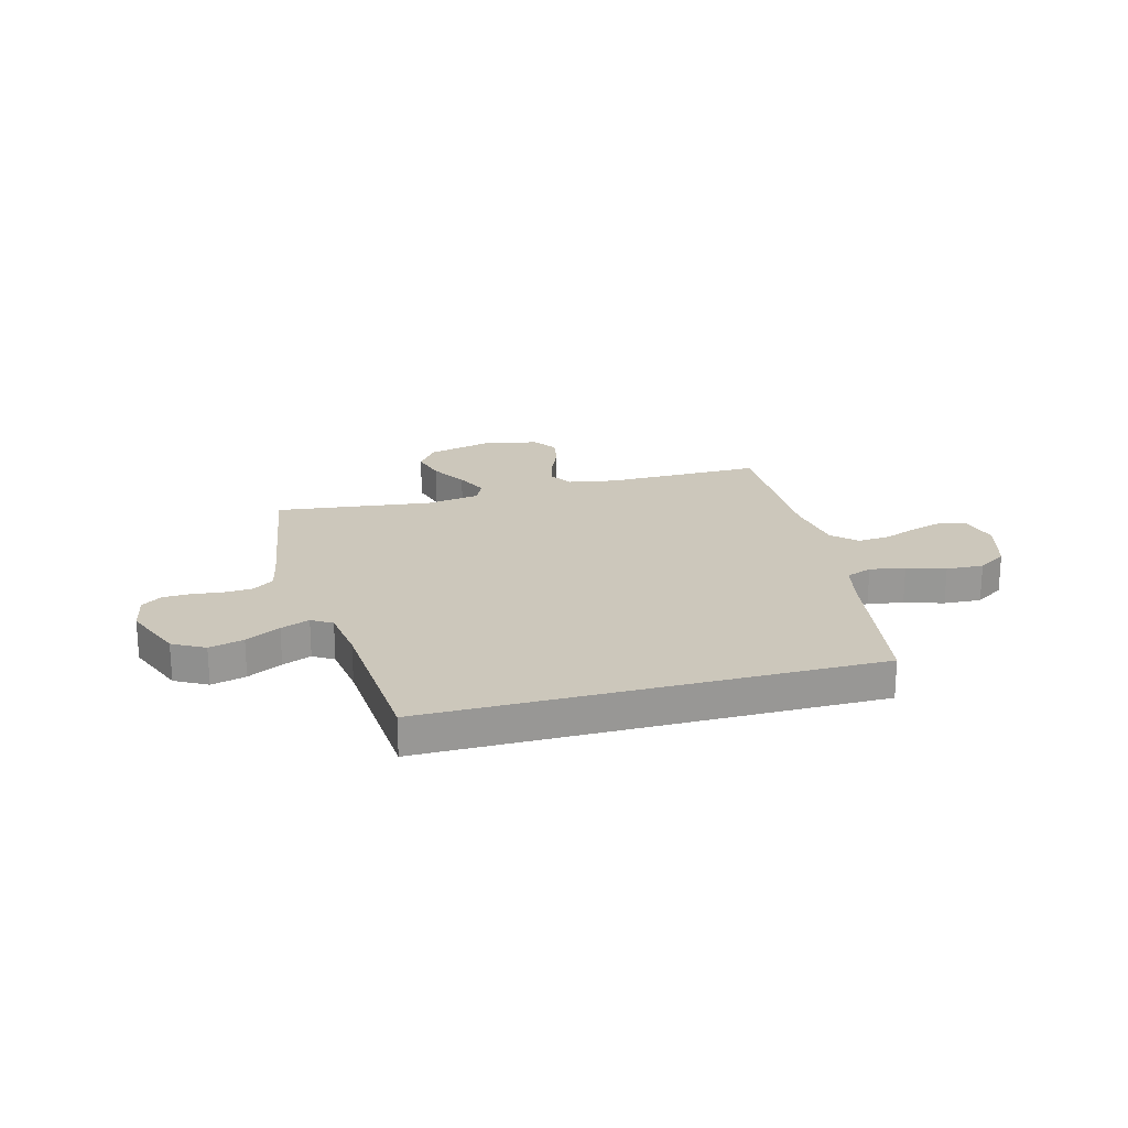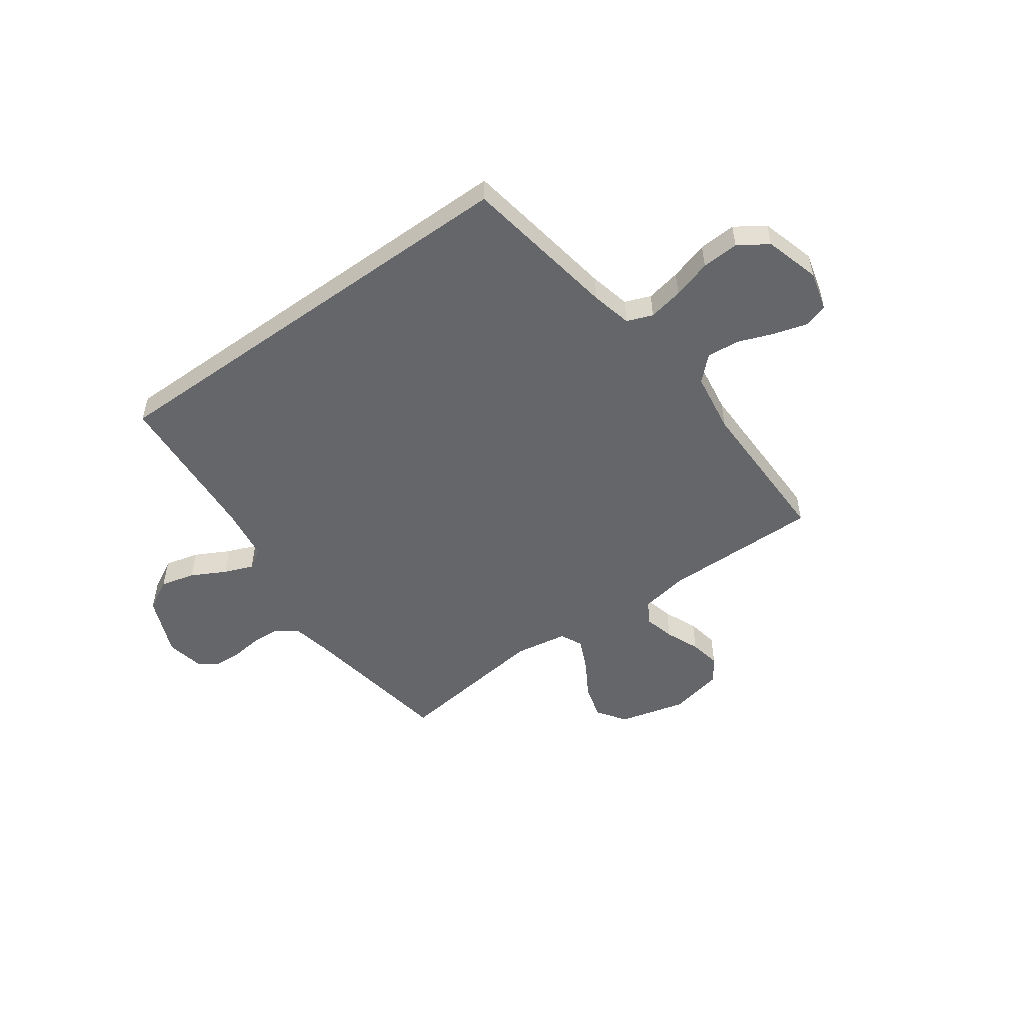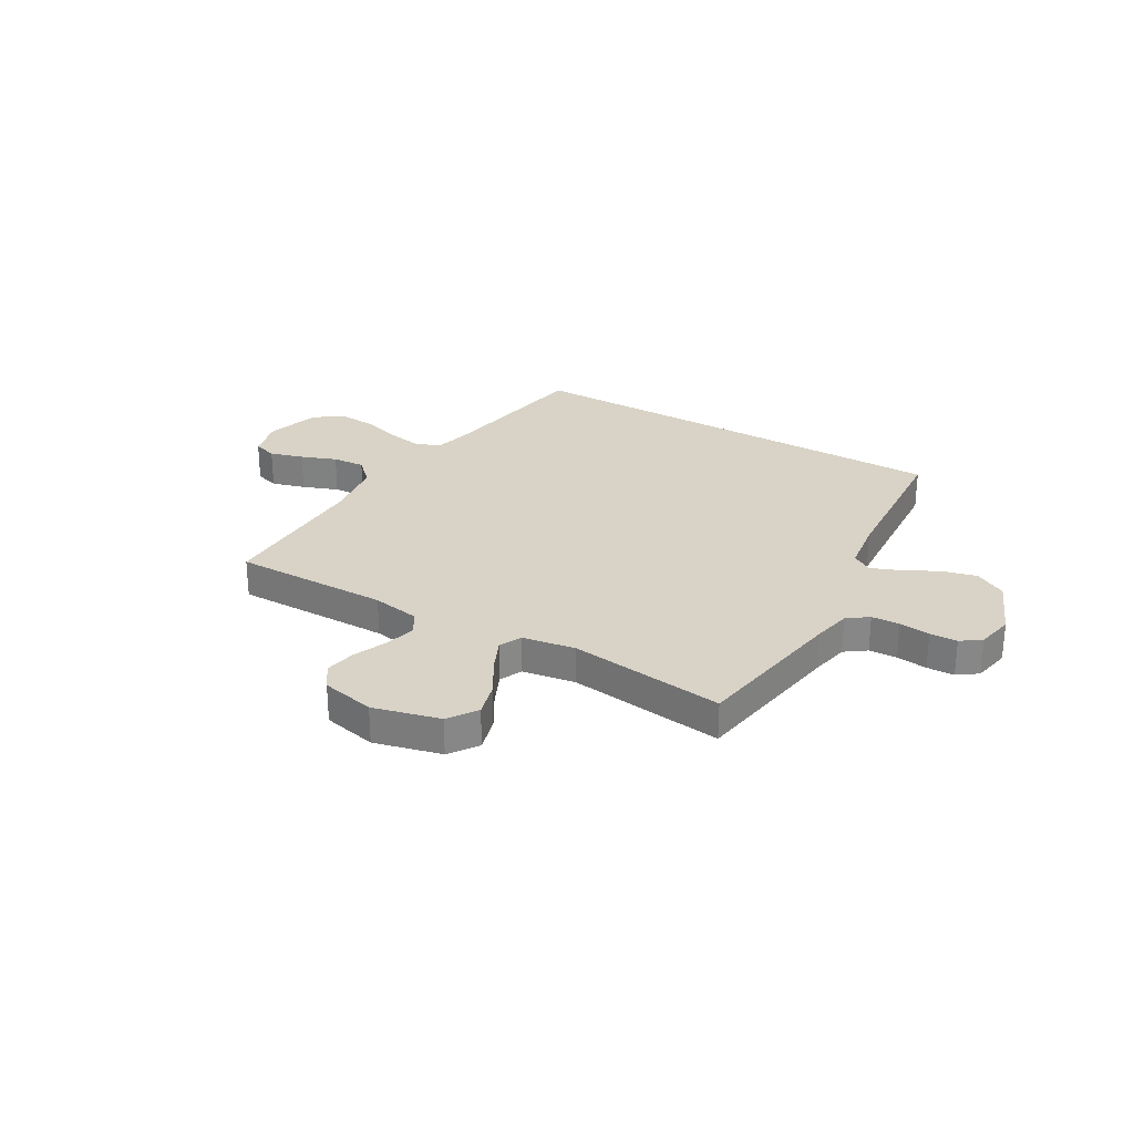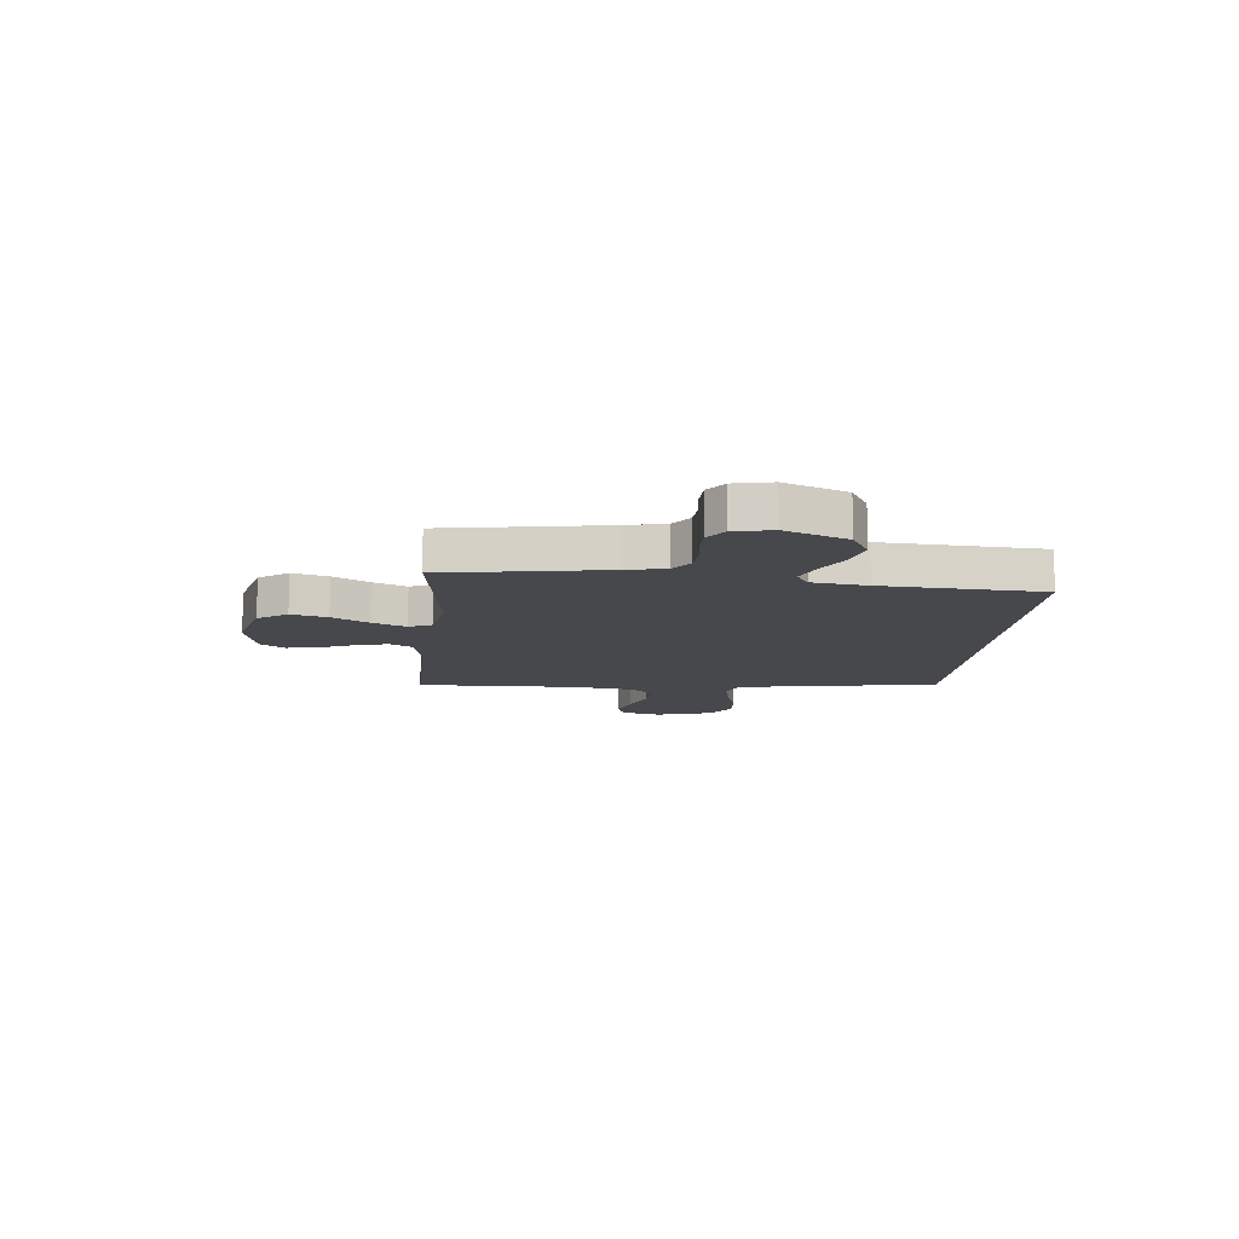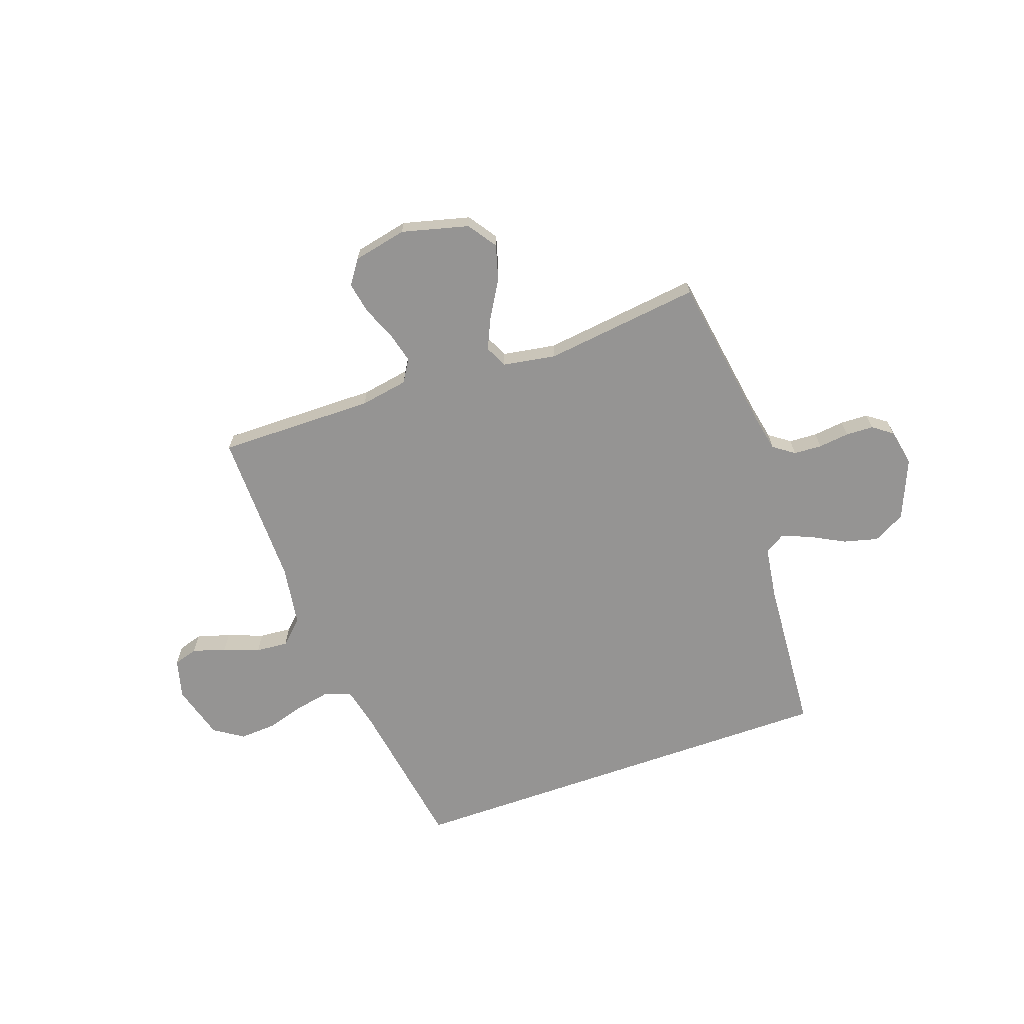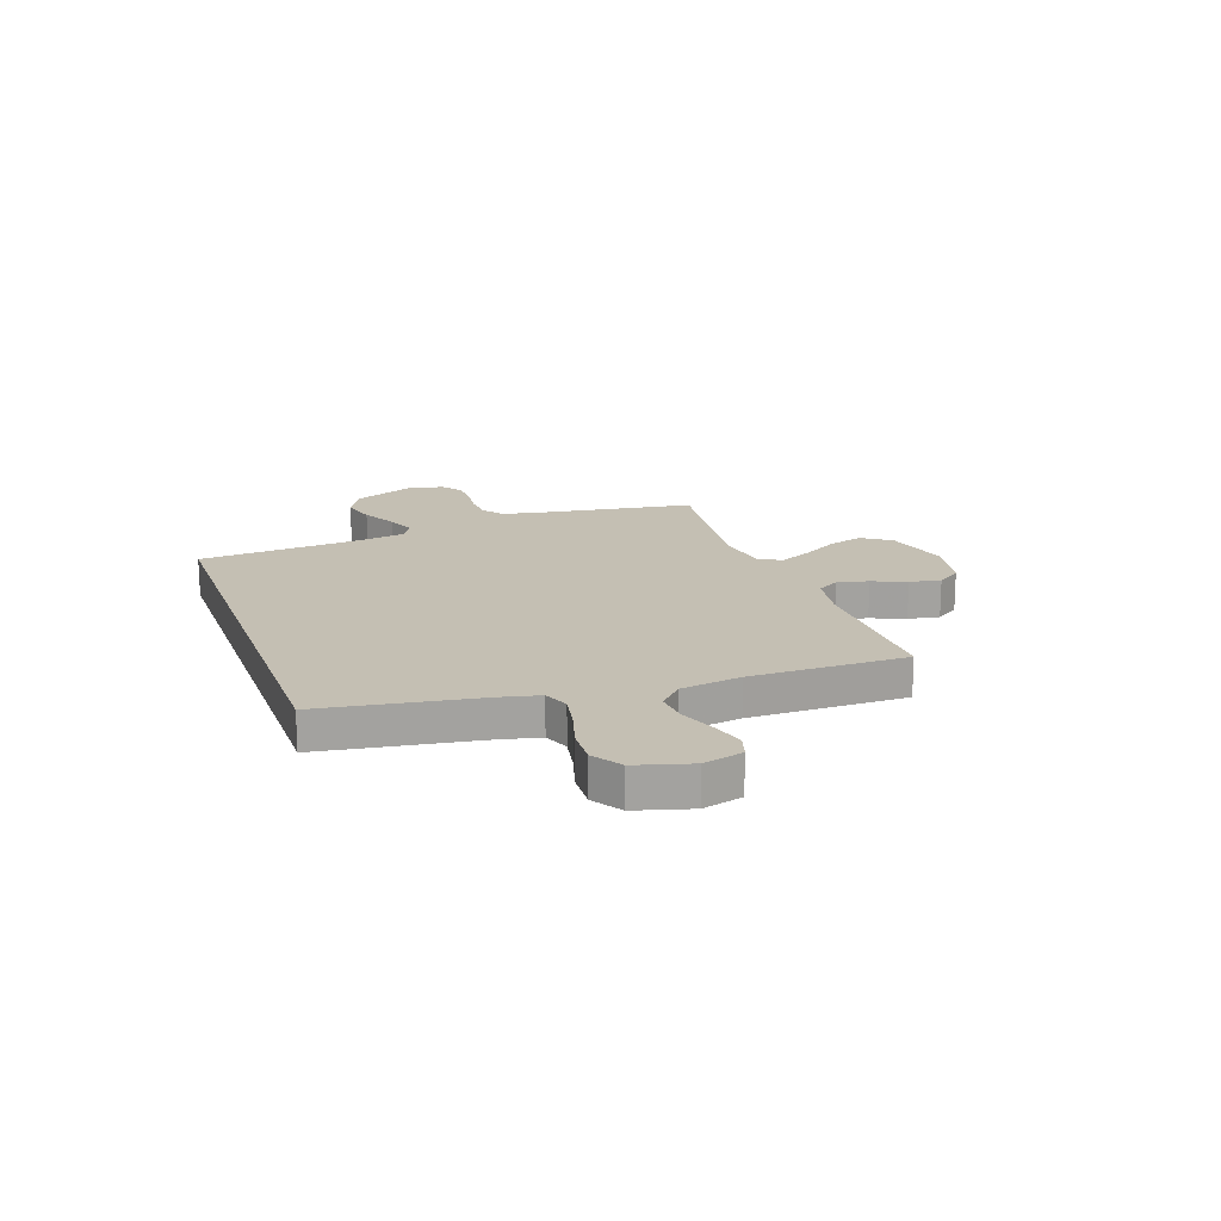
<metadata>
{"format":"obj","ext":"obj","renderer":"f3d","projection":"perspective","resolution":1024,"background":"white","views":[{"elev":21.7,"azim":165.1,"up":"+Y"},{"elev":-51.7,"azim":-144.2,"up":"+Y"},{"elev":28.1,"azim":30.5,"up":"+Y"},{"elev":-11.5,"azim":85.0,"up":"+Y"},{"elev":-67.1,"azim":19.5,"up":"+Y"},{"elev":17.8,"azim":-109.6,"up":"+Y"}]}
</metadata>
<code>
v 0.5 0.07 0.5
v 0.547 0.07 0.2
v 0.562 0.07 0.126
v 0.602 0.07 0.097
v 0.656 0.07 0.094
v 0.715 0.07 0.101
v 0.768 0.07 0.099
v 0.806 0.07 0.071
v 0.82 0.07 0
v 0.772 0.07 -0.115
v 0.711 0.07 -0.148
v 0.645 0.07 -0.131
v 0.579 0.07 -0.096
v 0.524 0.07 -0.074
v 0.485 0.07 -0.098
v 0.47 0.07 -0.2
v 0.448 0.07 -0.5
v -0.408 0.07 -0.5
v -0.456 0.07 -0.2
v -0.474 0.07 -0.122
v -0.523 0.07 -0.103
v -0.59 0.07 -0.116
v -0.664 0.07 -0.138
v -0.735 0.07 -0.142
v -0.791 0.07 -0.105
v -0.821 0.07 0
v -0.801 0.07 0.076
v -0.755 0.07 0.09
v -0.691 0.07 0.071
v -0.623 0.07 0.045
v -0.561 0.07 0.04
v -0.516 0.07 0.083
v -0.498 0.07 0.2
v -0.5 0.07 0.5
v -0.2 0.07 0.497
v -0.108 0.07 0.513
v -0.082 0.07 0.556
v -0.097 0.07 0.615
v -0.124 0.07 0.68
v -0.135 0.07 0.74
v -0.103 0.07 0.786
v 0 0.07 0.808
v 0.128 0.07 0.775
v 0.166 0.07 0.72
v 0.147 0.07 0.653
v 0.106 0.07 0.584
v 0.078 0.07 0.523
v 0.098 0.07 0.48
v 0.2 0.07 0.463
v 0.5 0 0.5
v 0.547 0 0.2
v 0.562 0 0.126
v 0.602 0 0.097
v 0.656 0 0.094
v 0.715 0 0.101
v 0.768 0 0.099
v 0.806 0 0.071
v 0.82 0 0
v 0.772 0 -0.115
v 0.711 0 -0.148
v 0.645 0 -0.131
v 0.579 0 -0.096
v 0.524 0 -0.074
v 0.485 0 -0.098
v 0.47 0 -0.2
v 0.448 0 -0.5
v -0.408 0 -0.5
v -0.456 0 -0.2
v -0.474 0 -0.122
v -0.523 0 -0.103
v -0.59 0 -0.116
v -0.664 0 -0.138
v -0.735 0 -0.142
v -0.791 0 -0.105
v -0.821 0 0
v -0.801 0 0.076
v -0.755 0 0.09
v -0.691 0 0.071
v -0.623 0 0.045
v -0.561 0 0.04
v -0.516 0 0.083
v -0.498 0 0.2
v -0.5 0 0.5
v -0.2 0 0.497
v -0.108 0 0.513
v -0.082 0 0.556
v -0.097 0 0.615
v -0.124 0 0.68
v -0.135 0 0.74
v -0.103 0 0.786
v 0 0 0.808
v 0.128 0 0.775
v 0.166 0 0.72
v 0.147 0 0.653
v 0.106 0 0.584
v 0.078 0 0.523
v 0.098 0 0.48
v 0.2 0 0.463
f 43 44 45 46
f 43 46 47
f 42 43 47
f 41 42 47
f 38 39 40 41
f 37 38 41 47
f 36 37 47 48
f 33 34 35
f 32 33 35 36
f 27 28 29 30
f 25 26 27 30
f 25 30 31
f 22 23 24 25
f 21 22 25 31
f 20 21 31 32
f 16 17 18 19
f 15 16 19 20
f 14 15 20 32
f 10 11 12 13
f 10 13 14
f 9 10 14
f 5 6 7 8
f 4 5 8 9
f 49 1 2
f 49 2 3
f 48 49 3
f 36 48 3
f 32 36 3 4
f 4 9 14 32
f 95 94 93 92
f 96 95 92
f 96 92 91
f 96 91 90
f 90 89 88 87
f 96 90 87 86
f 97 96 86 85
f 84 83 82
f 85 84 82 81
f 79 78 77 76
f 79 76 75 74
f 80 79 74
f 74 73 72 71
f 80 74 71 70
f 81 80 70 69
f 68 67 66 65
f 69 68 65 64
f 81 69 64 63
f 62 61 60 59
f 63 62 59
f 63 59 58
f 57 56 55 54
f 58 57 54 53
f 51 50 98
f 52 51 98
f 52 98 97
f 52 97 85
f 53 52 85 81
f 81 63 58 53
f 1 50 51 2
f 2 51 52 3
f 3 52 53 4
f 4 53 54 5
f 5 54 55 6
f 6 55 56 7
f 7 56 57 8
f 8 57 58 9
f 9 58 59 10
f 10 59 60 11
f 11 60 61 12
f 12 61 62 13
f 13 62 63 14
f 14 63 64 15
f 15 64 65 16
f 16 65 66 17
f 17 66 67 18
f 18 67 68 19
f 19 68 69 20
f 20 69 70 21
f 21 70 71 22
f 22 71 72 23
f 23 72 73 24
f 24 73 74 25
f 25 74 75 26
f 26 75 76 27
f 27 76 77 28
f 28 77 78 29
f 29 78 79 30
f 30 79 80 31
f 31 80 81 32
f 32 81 82 33
f 33 82 83 34
f 34 83 84 35
f 35 84 85 36
f 36 85 86 37
f 37 86 87 38
f 38 87 88 39
f 39 88 89 40
f 40 89 90 41
f 41 90 91 42
f 42 91 92 43
f 43 92 93 44
f 44 93 94 45
f 45 94 95 46
f 46 95 96 47
f 47 96 97 48
f 48 97 98 49
f 49 98 50 1

</code>
